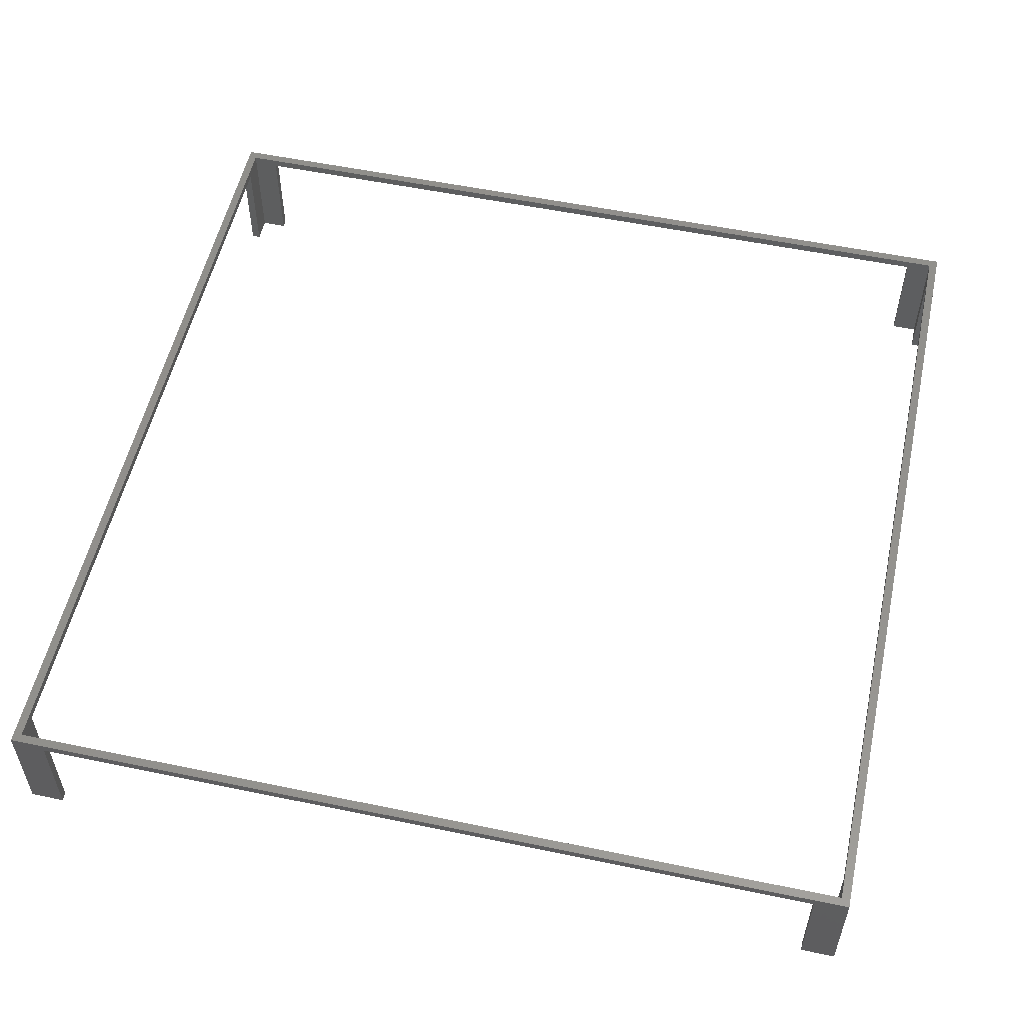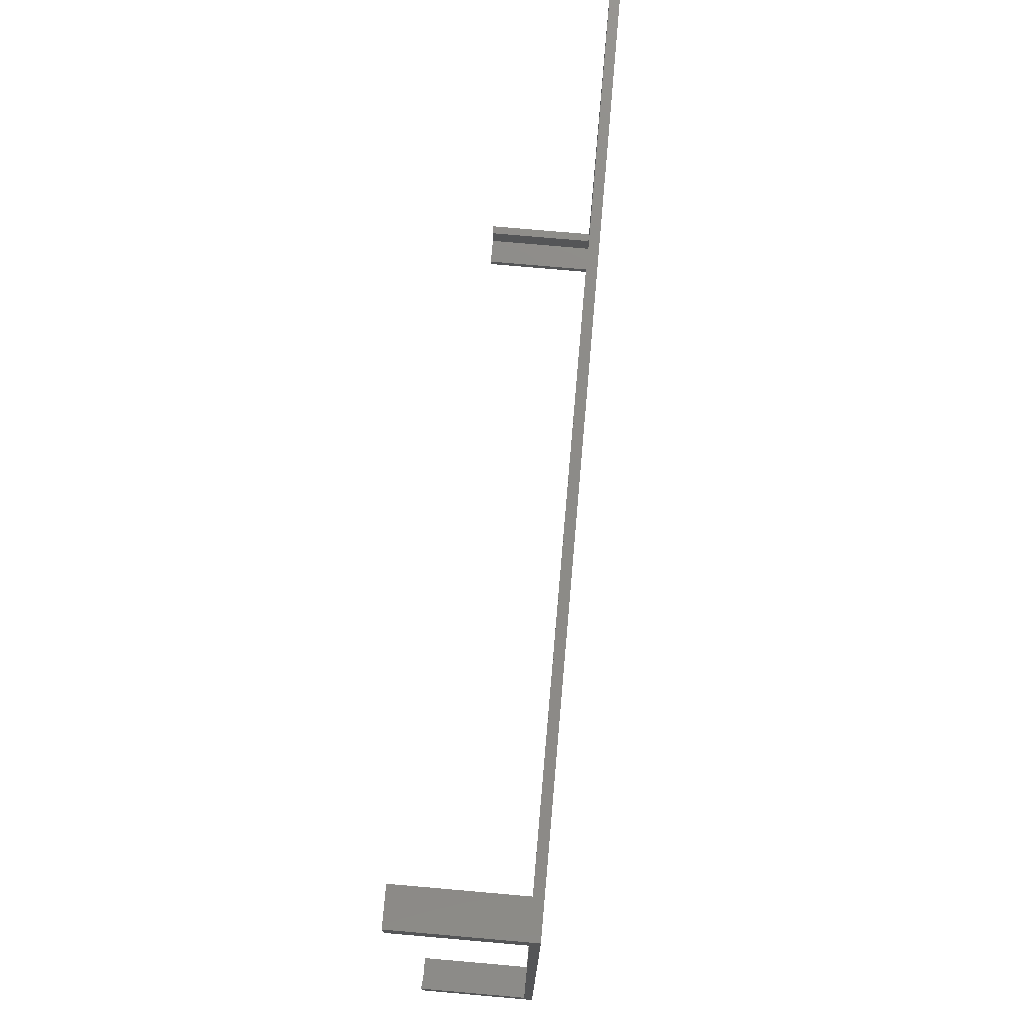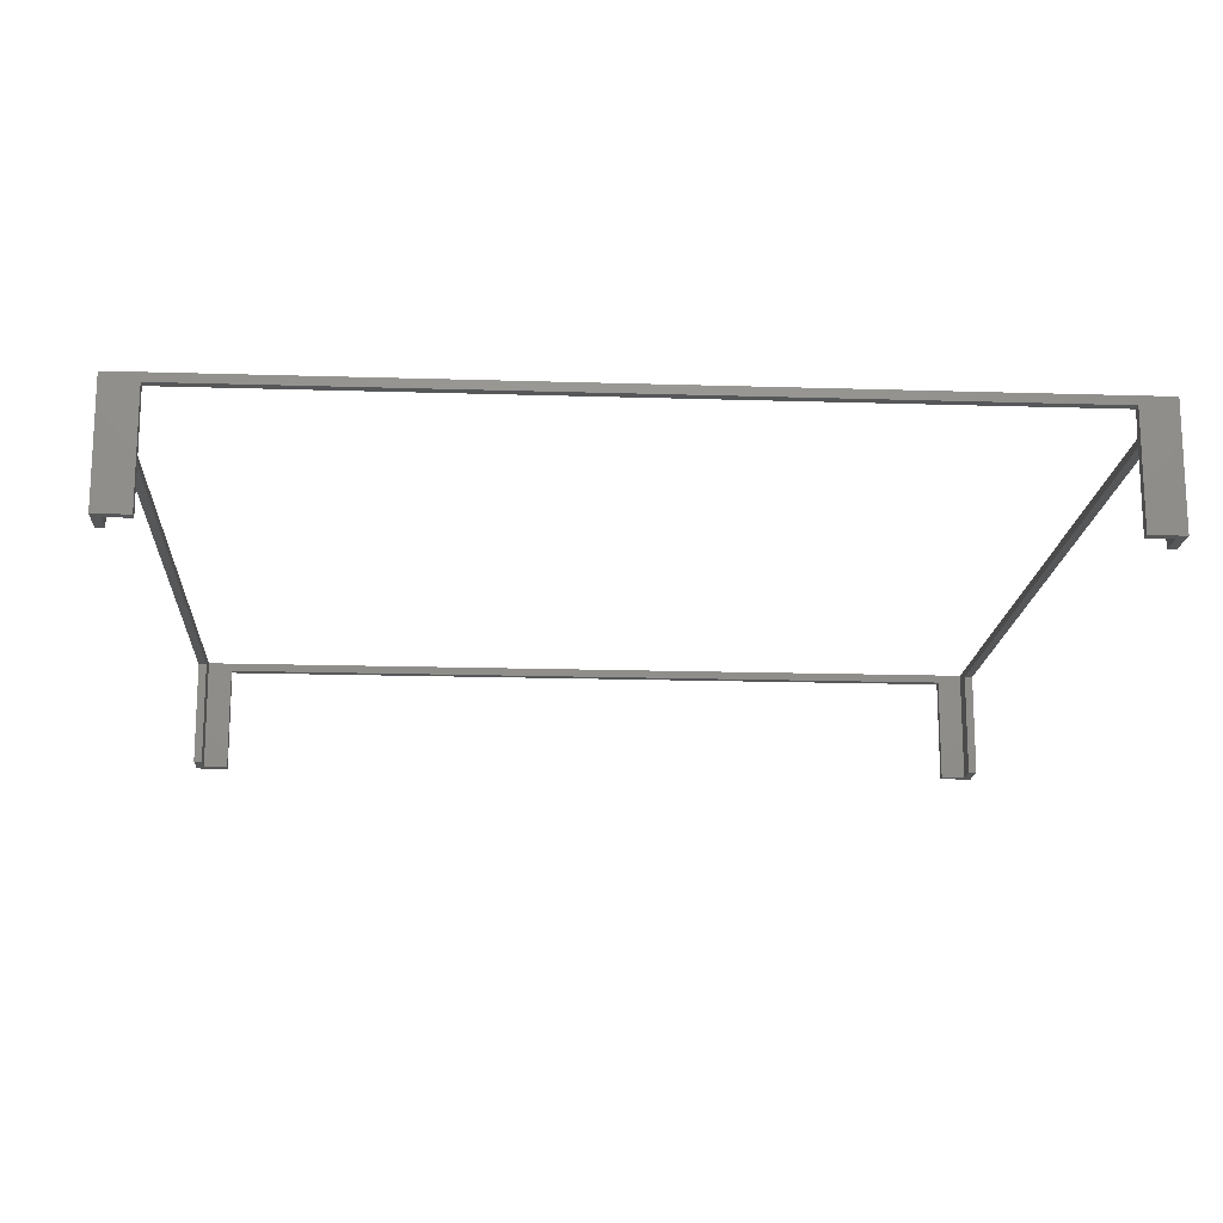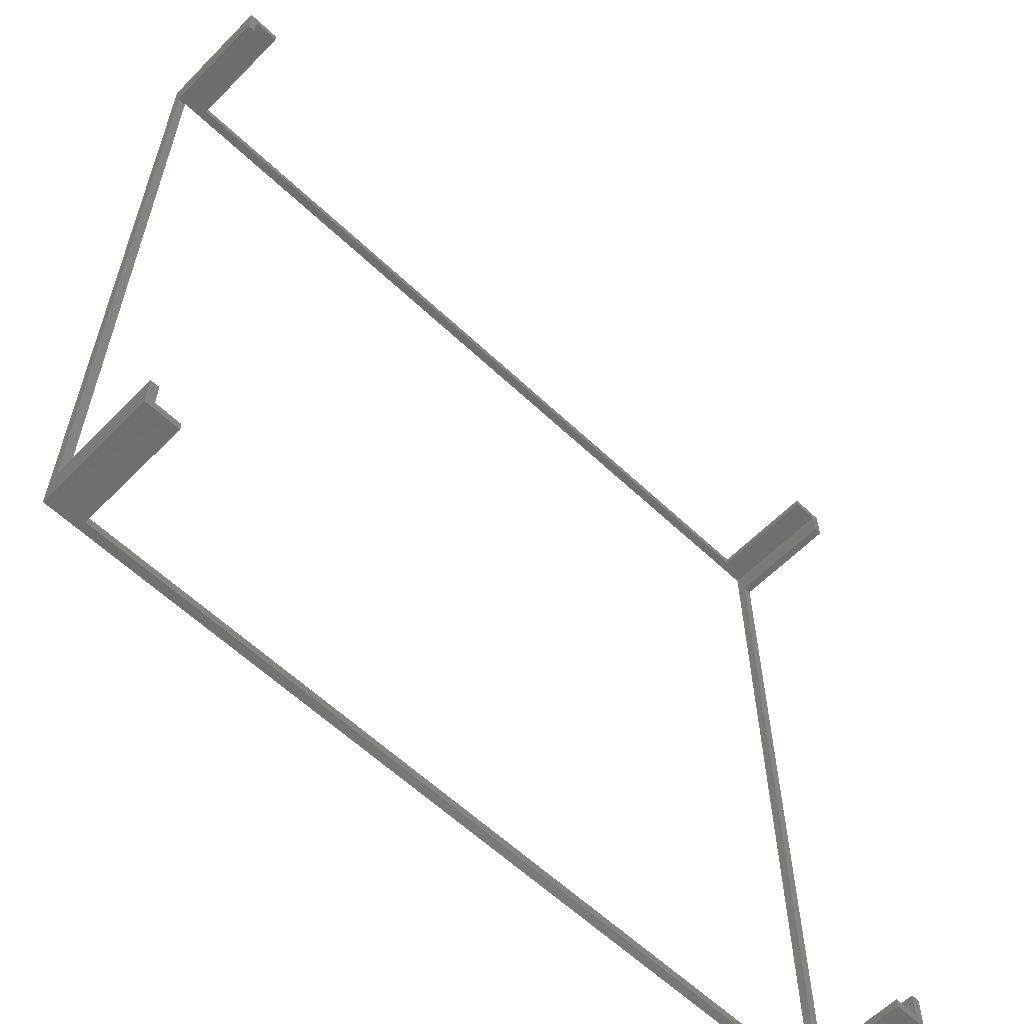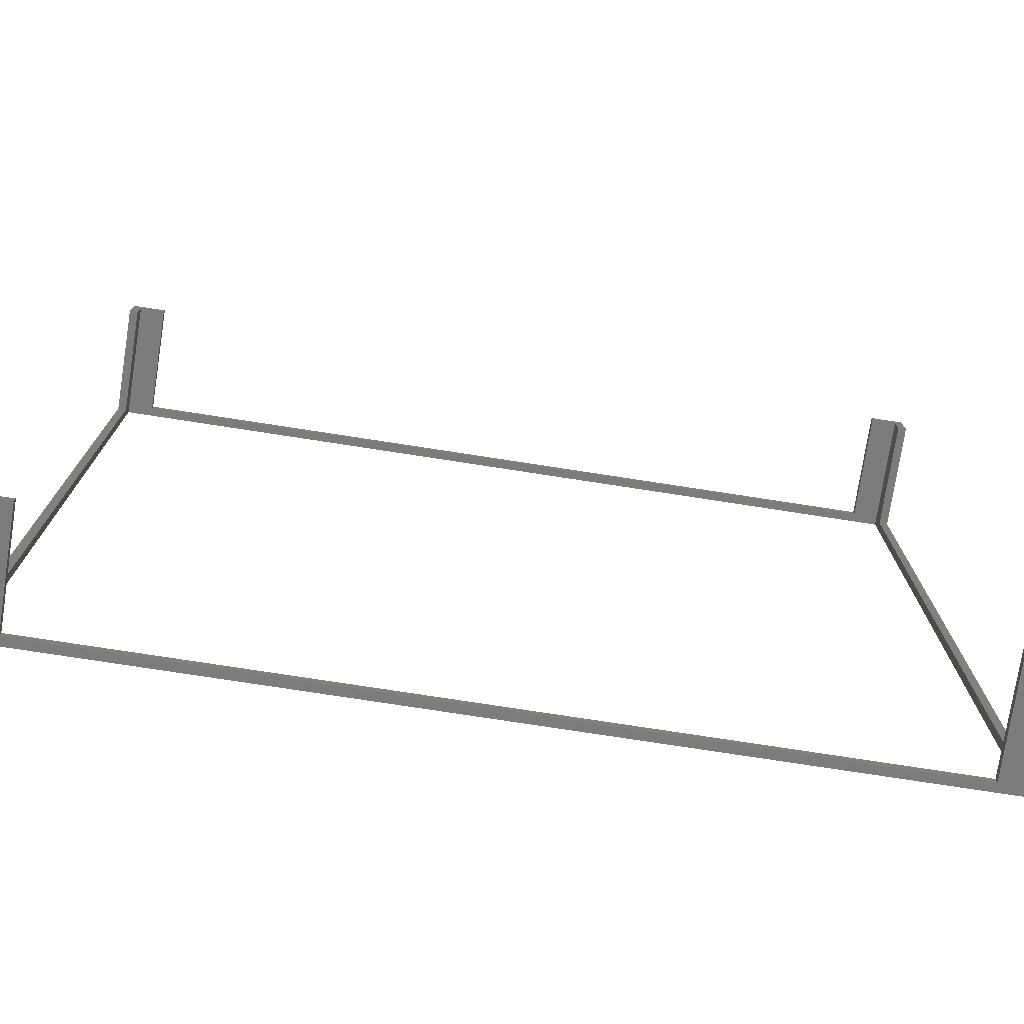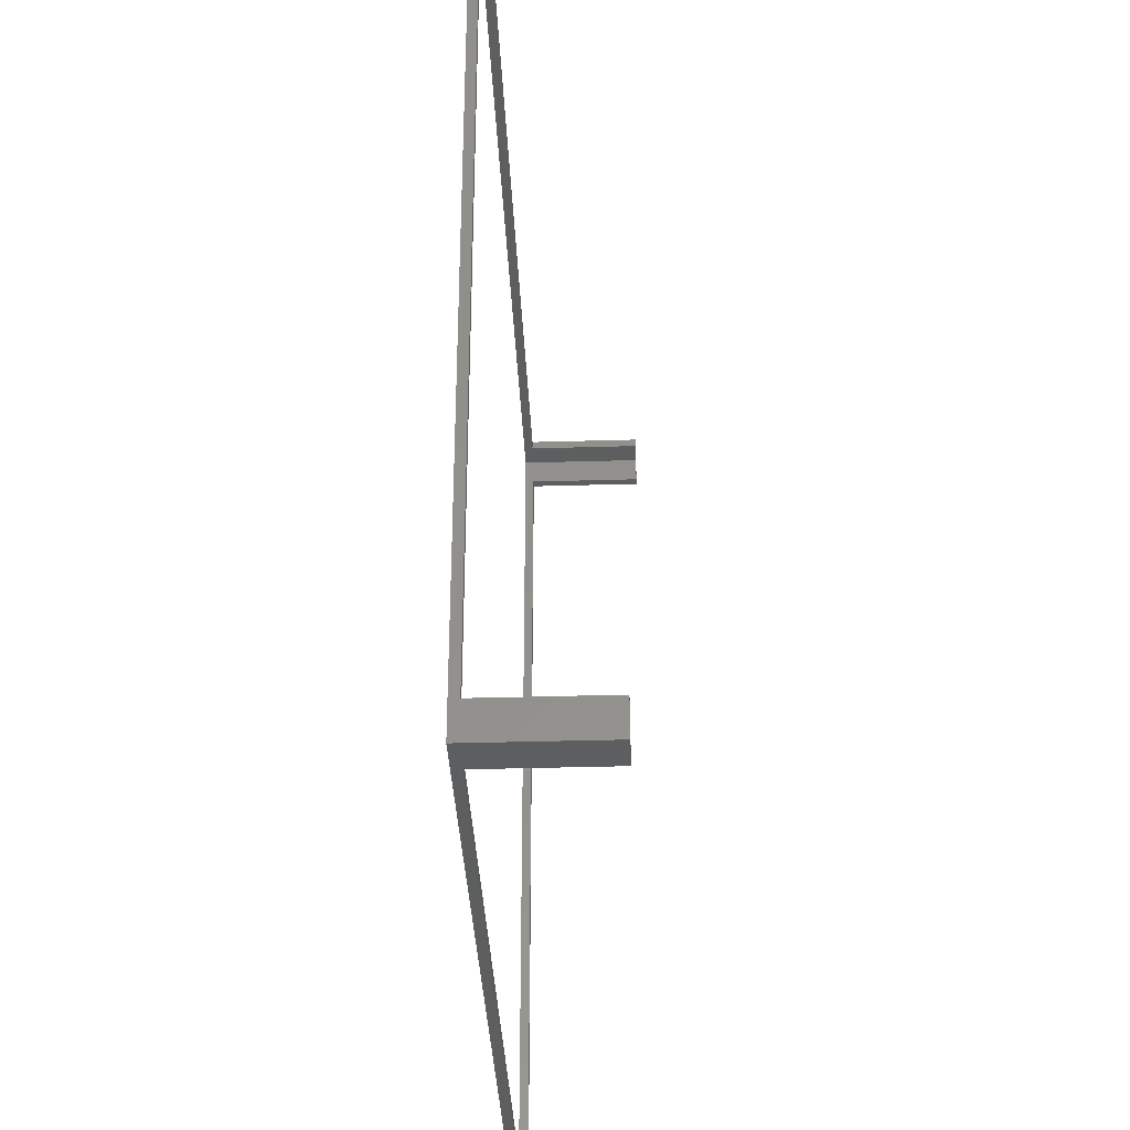
<metadata>
{"format":"stl","ext":"stl","renderer":"f3d","projection":"perspective","resolution":1024,"background":"white","views":[{"elev":54.7,"azim":-167.6,"up":"+Z"},{"elev":76.2,"azim":-85.0,"up":"+Y"},{"elev":-16.8,"azim":86.4,"up":"+Z"},{"elev":-60.0,"azim":135.9,"up":"+Y"},{"elev":-75.6,"azim":171.2,"up":"+Y"},{"elev":-34.3,"azim":92.3,"up":"+Y"}]}
</metadata>
<code>
# stl→obj: 54 verts, 96 faces
v 0.5 49 0
v 0 49 0
v 0.5 50.5 0
v 0 51 0
v 2 50.5 0
v 2 51 0
v 49 50.5 0
v 49 51 0
v 50.5 50.5 0
v 51 51 0
v 50.5 49 0
v 51 49 0
v 2 0.5 0
v 2 0 0
v 0.5 0.5 0
v 0 0 0
v 0.5 2 0
v 0 2 0
v 0.5 50.5 7
v 0 51 7
v 0.5 0.5 7
v 0 0 7
v 50.5 0.5 7
v 51 0 7
v 50.5 50.5 7
v 51 51 7
v 50.5 2 0
v 51 2 0
v 50.5 0.5 0
v 51 0 0
v 49 0.5 0
v 49 0 0
v 49 0 6.5
v 2 0 6.5
v 51 49 6.5
v 51 2 6.5
v 51 2 5.329e-15
v 2 51 6.5
v 49 51 6.5
v 0 2 6.5
v 0 2 5.329e-15
v 0 49 6.5
v 0.5 49 6.5
v 0.5 2 6.5
v 0.5 2 5.329e-15
v 2 0.5 6.5
v 49 0.5 6.5
v 50.5 2 6.5
v 50.5 49 6.5
v 49 50.5 6.5
v 2 50.5 6.5
v 51 2 5.756e-15
v 0.5 2 5.756e-15
v 0 2 5.756e-15
f 1 2 3
f 3 2 4
f 3 4 5
f 5 4 6
f 7 8 9
f 9 8 10
f 9 10 11
f 11 10 12
f 13 14 15
f 15 14 16
f 15 16 17
f 17 16 18
f 19 20 21
f 21 20 22
f 21 22 23
f 23 22 24
f 23 24 25
f 25 24 26
f 25 26 19
f 19 26 20
f 27 28 29
f 29 28 30
f 29 30 31
f 31 30 32
f 32 30 33
f 33 30 24
f 33 24 34
f 34 24 22
f 34 22 14
f 14 22 16
f 12 10 35
f 35 10 26
f 35 26 36
f 36 26 24
f 36 24 37
f 37 24 30
f 6 4 38
f 38 4 20
f 38 20 39
f 39 20 26
f 39 26 8
f 8 26 10
f 40 41 16
f 20 4 2
f 2 42 20
f 20 42 40
f 20 40 22
f 22 40 16
f 1 3 43
f 43 3 19
f 43 19 44
f 44 19 21
f 44 21 45
f 45 21 15
f 13 15 46
f 46 15 21
f 46 21 47
f 47 21 23
f 47 23 31
f 31 23 29
f 27 29 48
f 48 29 23
f 48 23 49
f 49 23 25
f 49 25 11
f 11 25 9
f 7 9 50
f 50 9 25
f 50 25 51
f 51 25 19
f 51 19 5
f 5 19 3
f 39 8 50
f 50 8 7
f 38 39 51
f 51 39 50
f 6 38 5
f 5 38 51
f 46 34 13
f 13 34 14
f 47 33 46
f 46 33 34
f 31 32 47
f 47 32 33
f 36 52 48
f 48 52 27
f 35 36 49
f 49 36 48
f 12 35 11
f 11 35 49
f 43 42 1
f 1 42 2
f 44 40 43
f 43 40 42
f 53 54 44
f 44 54 40

</code>
